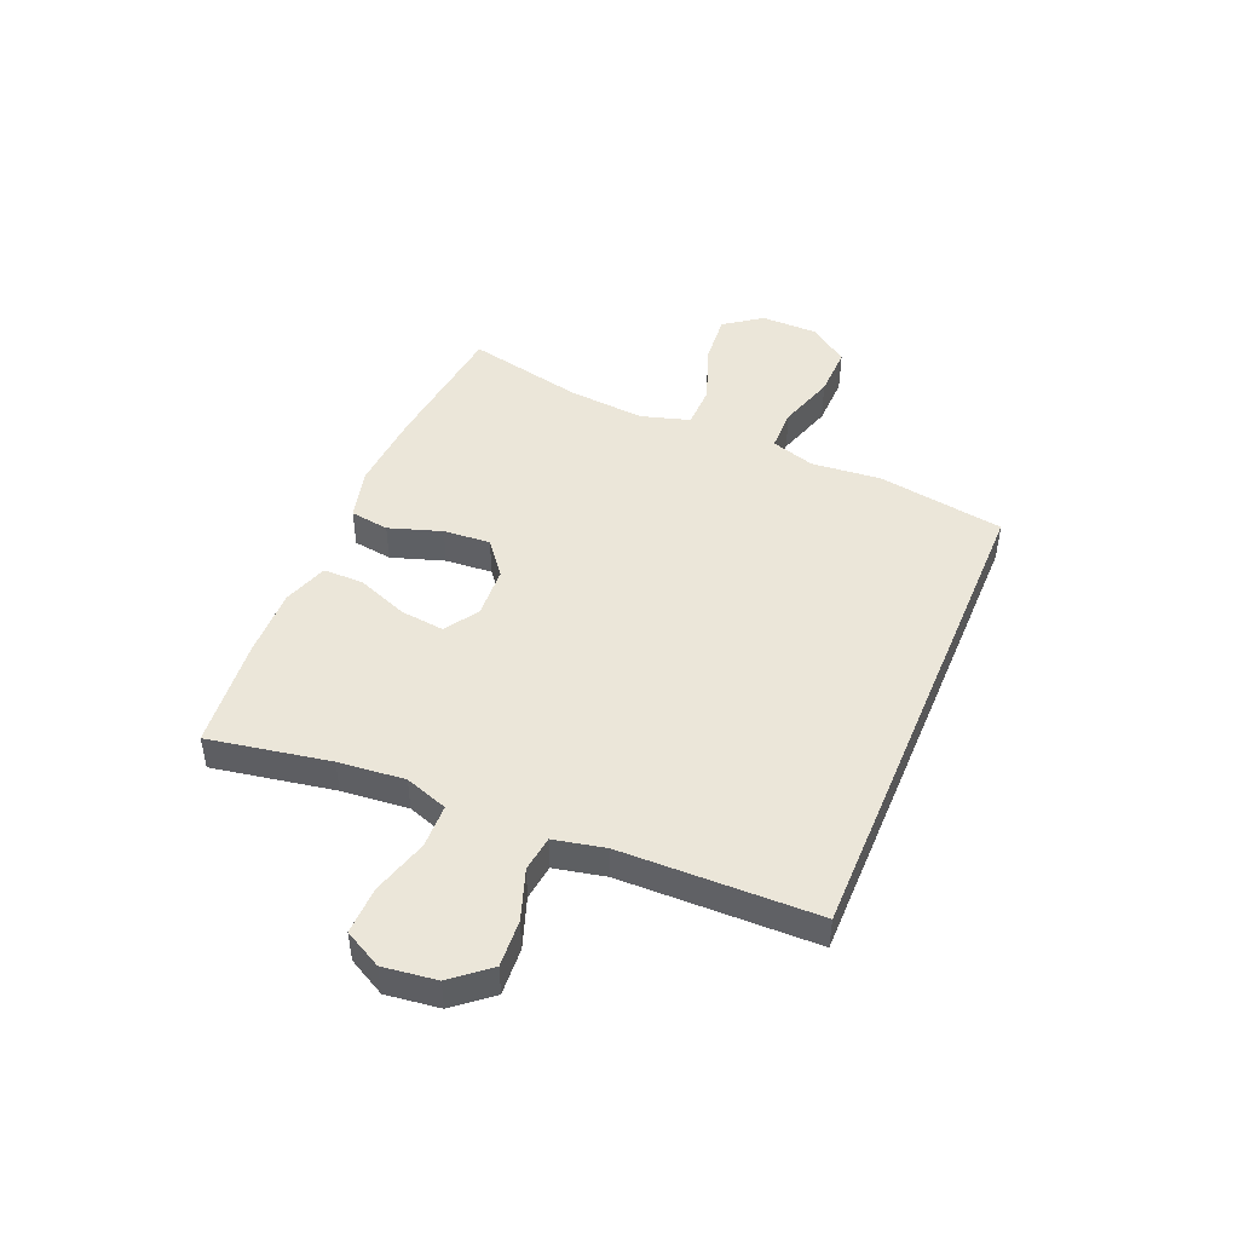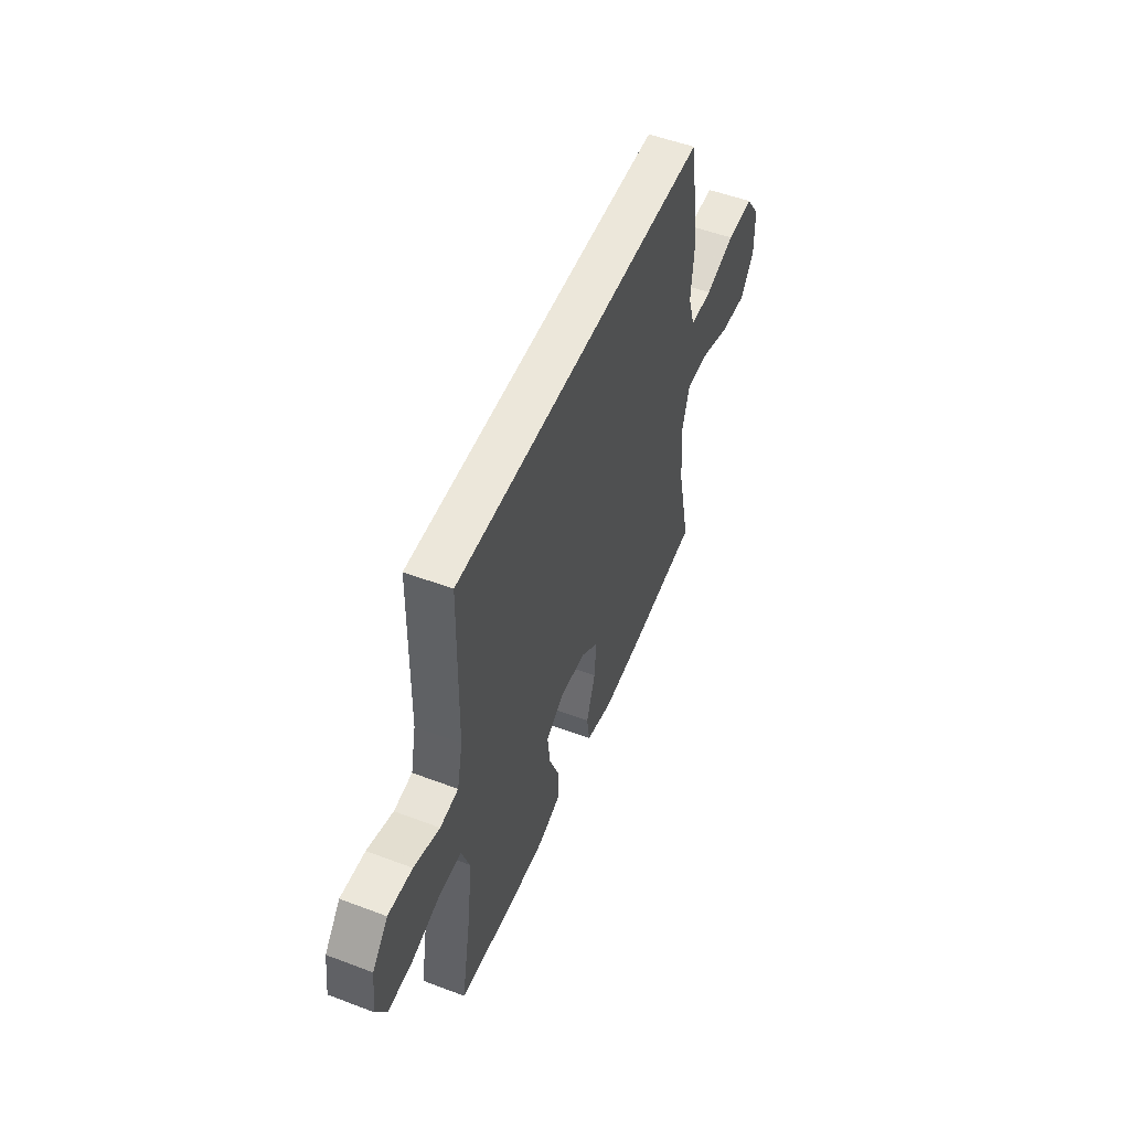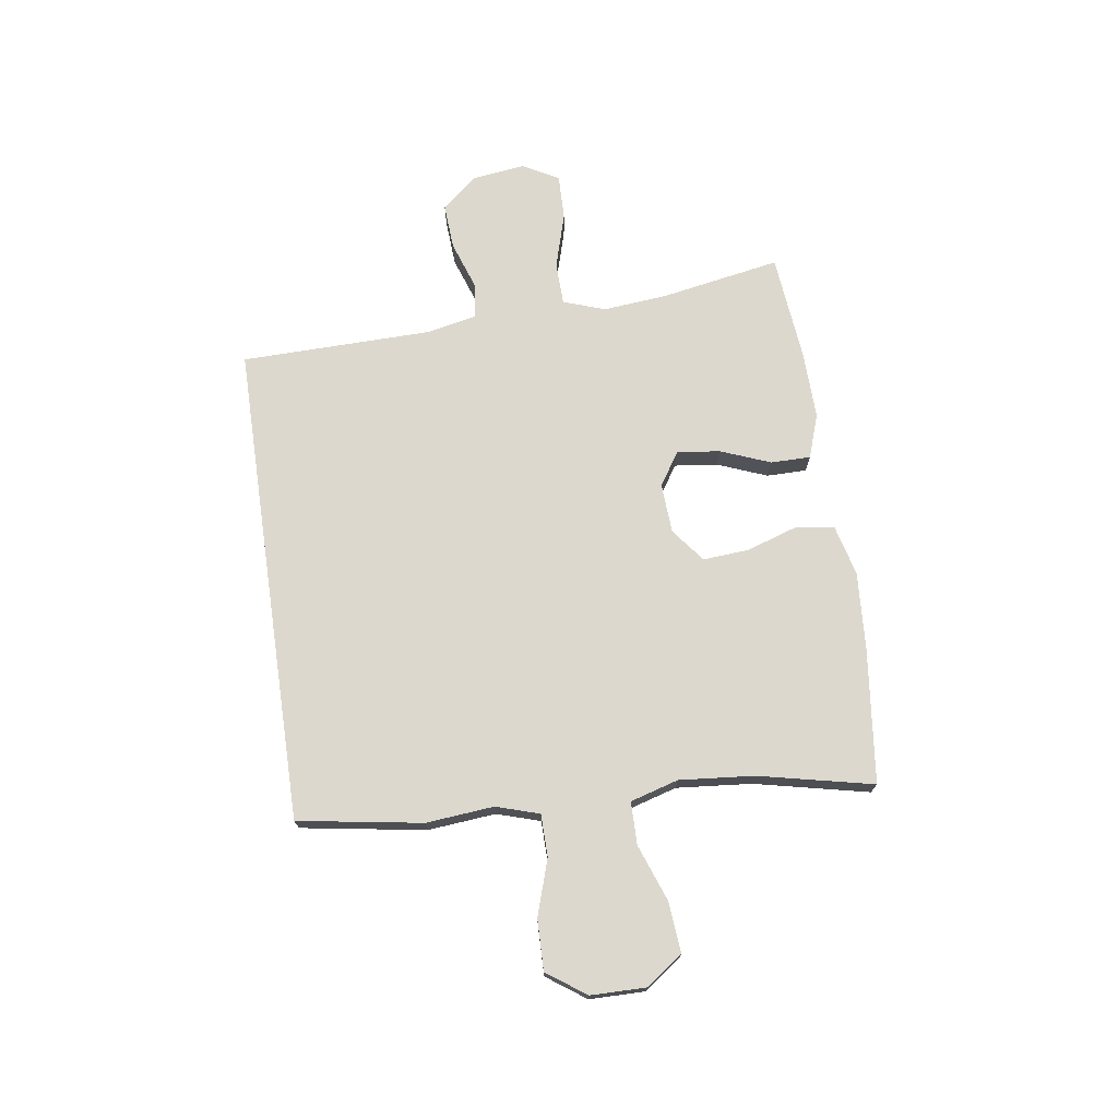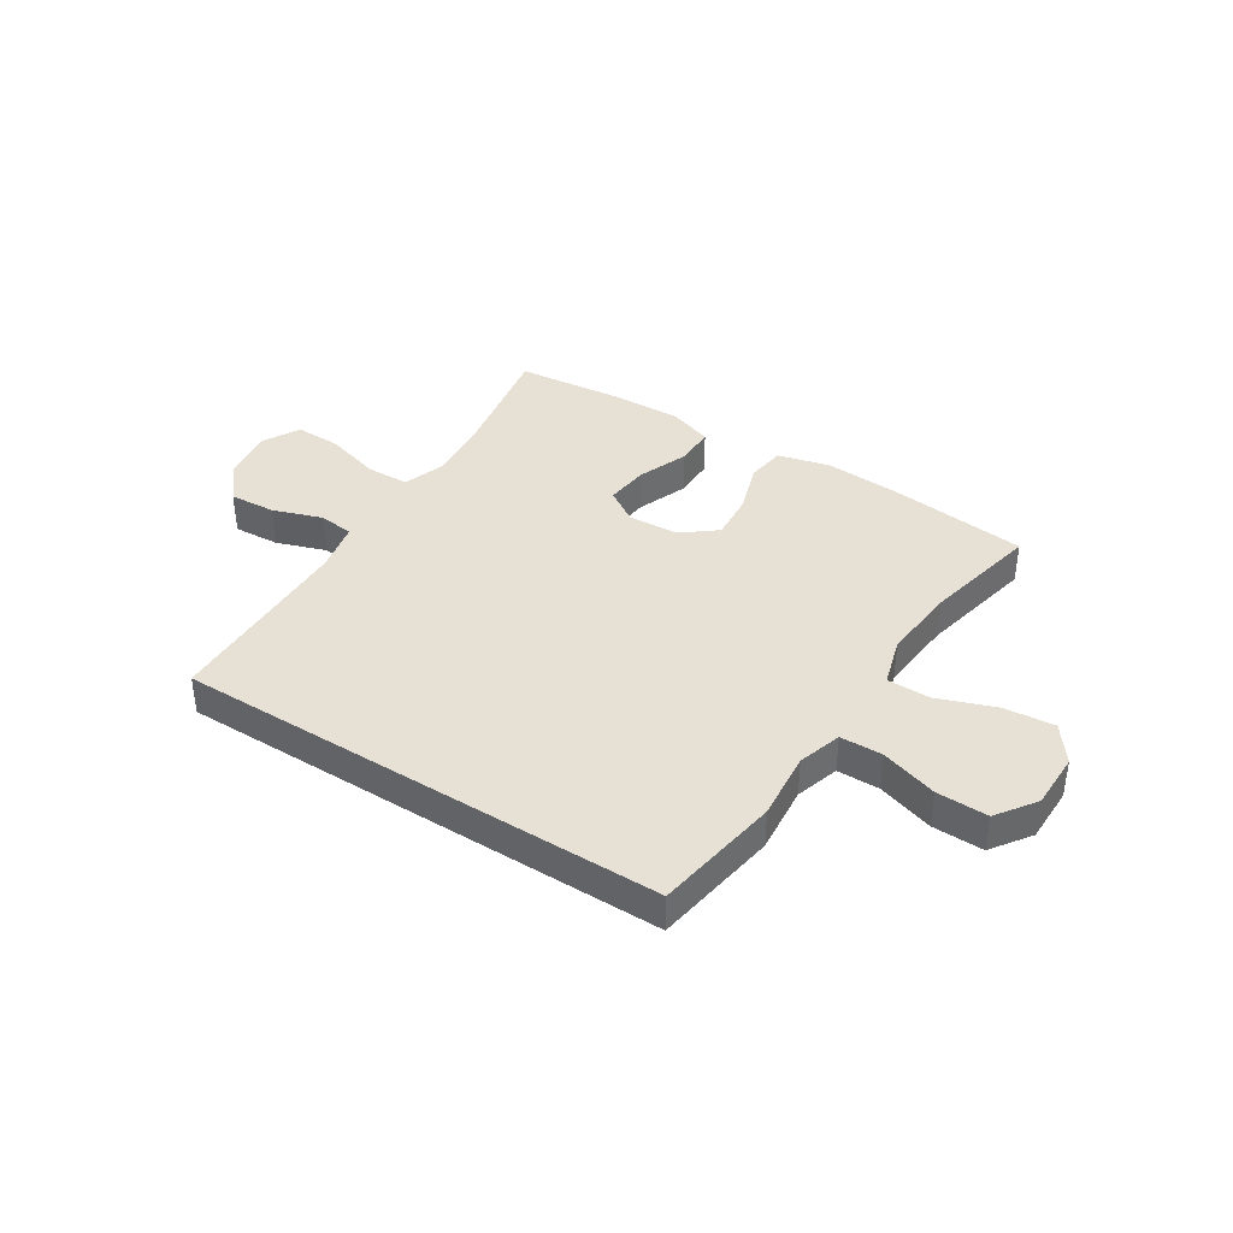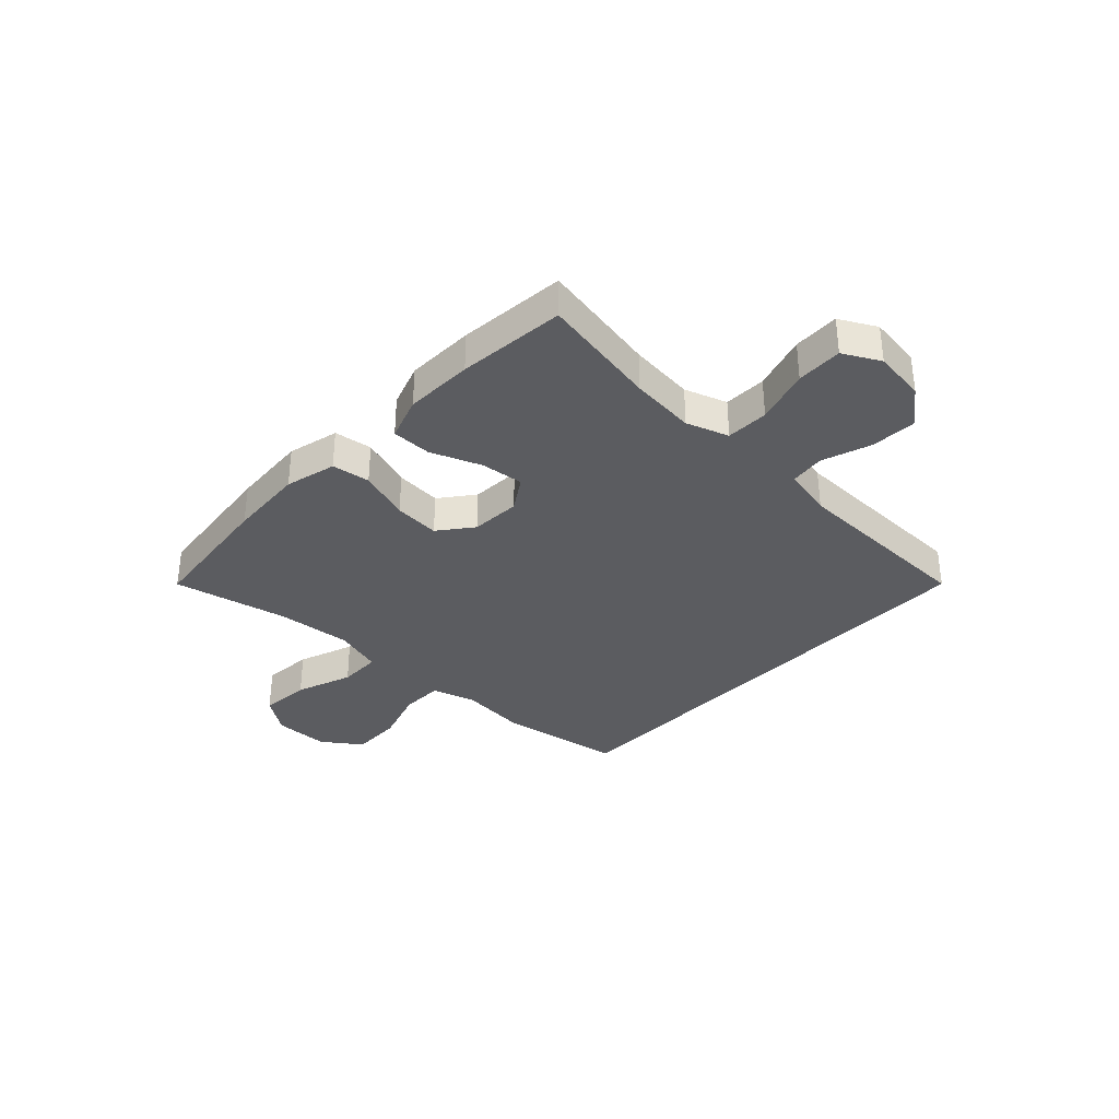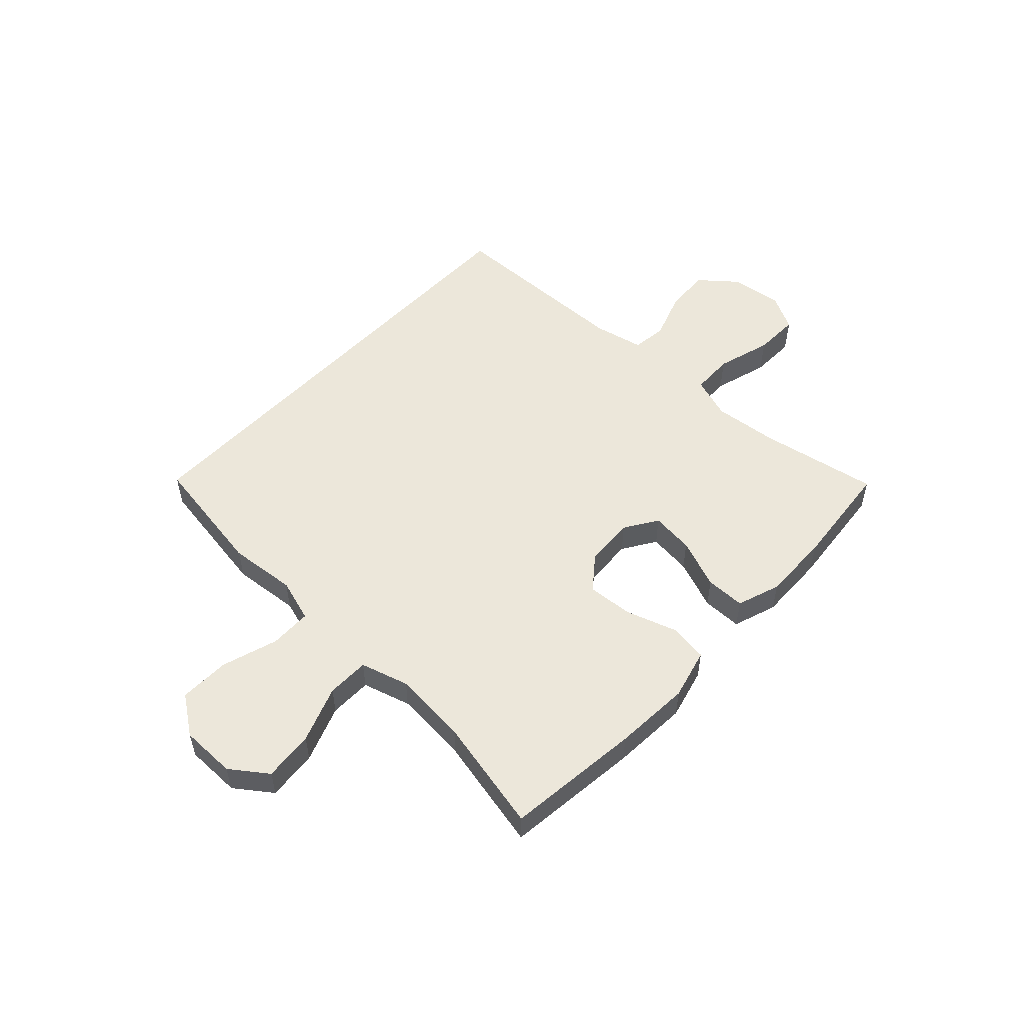
<metadata>
{"format":"obj","ext":"obj","renderer":"f3d","projection":"perspective","resolution":1024,"background":"white","views":[{"elev":46.7,"azim":-67.3,"up":"+Y"},{"elev":52.6,"azim":-67.9,"up":"+Z"},{"elev":72.4,"azim":81.7,"up":"+Y"},{"elev":39.3,"azim":32.4,"up":"+Y"},{"elev":-34.5,"azim":-133.4,"up":"+Y"},{"elev":53.0,"azim":133.0,"up":"+Y"}]}
</metadata>
<code>
v -0.447 0.07 0.5
v 0.418 0.07 0.5
v 0.454 0.07 0.278
v 0.443 0.07 0.157
v 0.467 0.07 0.08
v 0.542 0.07 0.079
v 0.642 0.07 0.111
v 0.732 0.07 0.113
v 0.781 0.07 0.044
v 0.782 0.07 -0.055
v 0.735 0.07 -0.12
v 0.645 0.07 -0.112
v 0.544 0.07 -0.075
v 0.468 0.07 -0.076
v 0.443 0.07 -0.162
v 0.455 0.07 -0.296
v 0.5 0.07 -0.5
v 0.258 0.07 -0.528
v 0.121 0.07 -0.537
v 0.03 0.07 -0.514
v 0.02 0.07 -0.446
v 0.05 0.07 -0.354
v 0.056 0.07 -0.272
v -0.004 0.07 -0.225
v -0.093 0.07 -0.22
v -0.152 0.07 -0.258
v -0.143 0.07 -0.335
v -0.108 0.07 -0.424
v -0.108 0.07 -0.495
v -0.186 0.07 -0.522
v -0.308 0.07 -0.519
v -0.5 0.07 -0.5
v -0.462 0.07 -0.288
v -0.451 0.07 -0.172
v -0.477 0.07 -0.097
v -0.553 0.07 -0.095
v -0.651 0.07 -0.124
v -0.733 0.07 -0.126
v -0.768 0.07 -0.061
v -0.756 0.07 0.032
v -0.703 0.07 0.096
v -0.621 0.07 0.091
v -0.534 0.07 0.061
v -0.472 0.07 0.069
v -0.453 0.07 0.158
v -0.447 0 0.5
v 0.418 0 0.5
v 0.454 0 0.278
v 0.443 0 0.157
v 0.467 0 0.08
v 0.542 0 0.079
v 0.642 0 0.111
v 0.732 0 0.113
v 0.781 0 0.044
v 0.782 0 -0.055
v 0.735 0 -0.12
v 0.645 0 -0.112
v 0.544 0 -0.075
v 0.468 0 -0.076
v 0.443 0 -0.162
v 0.455 0 -0.296
v 0.5 0 -0.5
v 0.258 0 -0.528
v 0.121 0 -0.537
v 0.03 0 -0.514
v 0.02 0 -0.446
v 0.05 0 -0.354
v 0.056 0 -0.272
v -0.004 0 -0.225
v -0.093 0 -0.22
v -0.152 0 -0.258
v -0.143 0 -0.335
v -0.108 0 -0.424
v -0.108 0 -0.495
v -0.186 0 -0.522
v -0.308 0 -0.519
v -0.5 0 -0.5
v -0.462 0 -0.288
v -0.451 0 -0.172
v -0.477 0 -0.097
v -0.553 0 -0.095
v -0.651 0 -0.124
v -0.733 0 -0.126
v -0.768 0 -0.061
v -0.756 0 0.032
v -0.703 0 0.096
v -0.621 0 0.091
v -0.534 0 0.061
v -0.472 0 0.069
v -0.453 0 0.158
f 41 42 43
f 40 41 43
f 39 40 43
f 38 39 43
f 37 38 43
f 36 37 43
f 35 36 43 44
f 34 35 44 45
f 31 32 33
f 30 31 33
f 29 30 33
f 28 29 33
f 27 28 33
f 26 27 33 34
f 2 3 4
f 1 2 4
f 45 1 4
f 34 45 4
f 26 34 4
f 25 26 4
f 20 21 22
f 19 20 22
f 18 19 22
f 17 18 22
f 16 17 22
f 15 16 22 23
f 14 15 23 24
f 11 12 13
f 10 11 13
f 9 10 13
f 8 9 13
f 7 8 13
f 6 7 13
f 5 6 13 14
f 14 24 25
f 5 14 25
f 4 5 25
f 88 87 86
f 88 86 85
f 88 85 84
f 88 84 83
f 88 83 82
f 88 82 81
f 89 88 81 80
f 90 89 80 79
f 78 77 76
f 78 76 75
f 78 75 74
f 78 74 73
f 78 73 72
f 79 78 72 71
f 49 48 47
f 49 47 46
f 49 46 90
f 49 90 79
f 49 79 71
f 49 71 70
f 67 66 65
f 67 65 64
f 67 64 63
f 67 63 62
f 67 62 61
f 68 67 61 60
f 69 68 60 59
f 58 57 56
f 58 56 55
f 58 55 54
f 58 54 53
f 58 53 52
f 58 52 51
f 59 58 51 50
f 70 69 59
f 70 59 50
f 70 50 49
f 1 46 47 2
f 2 47 48 3
f 3 48 49 4
f 4 49 50 5
f 5 50 51 6
f 6 51 52 7
f 7 52 53 8
f 8 53 54 9
f 9 54 55 10
f 10 55 56 11
f 11 56 57 12
f 12 57 58 13
f 13 58 59 14
f 14 59 60 15
f 15 60 61 16
f 16 61 62 17
f 17 62 63 18
f 18 63 64 19
f 19 64 65 20
f 20 65 66 21
f 21 66 67 22
f 22 67 68 23
f 23 68 69 24
f 24 69 70 25
f 25 70 71 26
f 26 71 72 27
f 27 72 73 28
f 28 73 74 29
f 29 74 75 30
f 30 75 76 31
f 31 76 77 32
f 32 77 78 33
f 33 78 79 34
f 34 79 80 35
f 35 80 81 36
f 36 81 82 37
f 37 82 83 38
f 38 83 84 39
f 39 84 85 40
f 40 85 86 41
f 41 86 87 42
f 42 87 88 43
f 43 88 89 44
f 44 89 90 45
f 45 90 46 1

</code>
